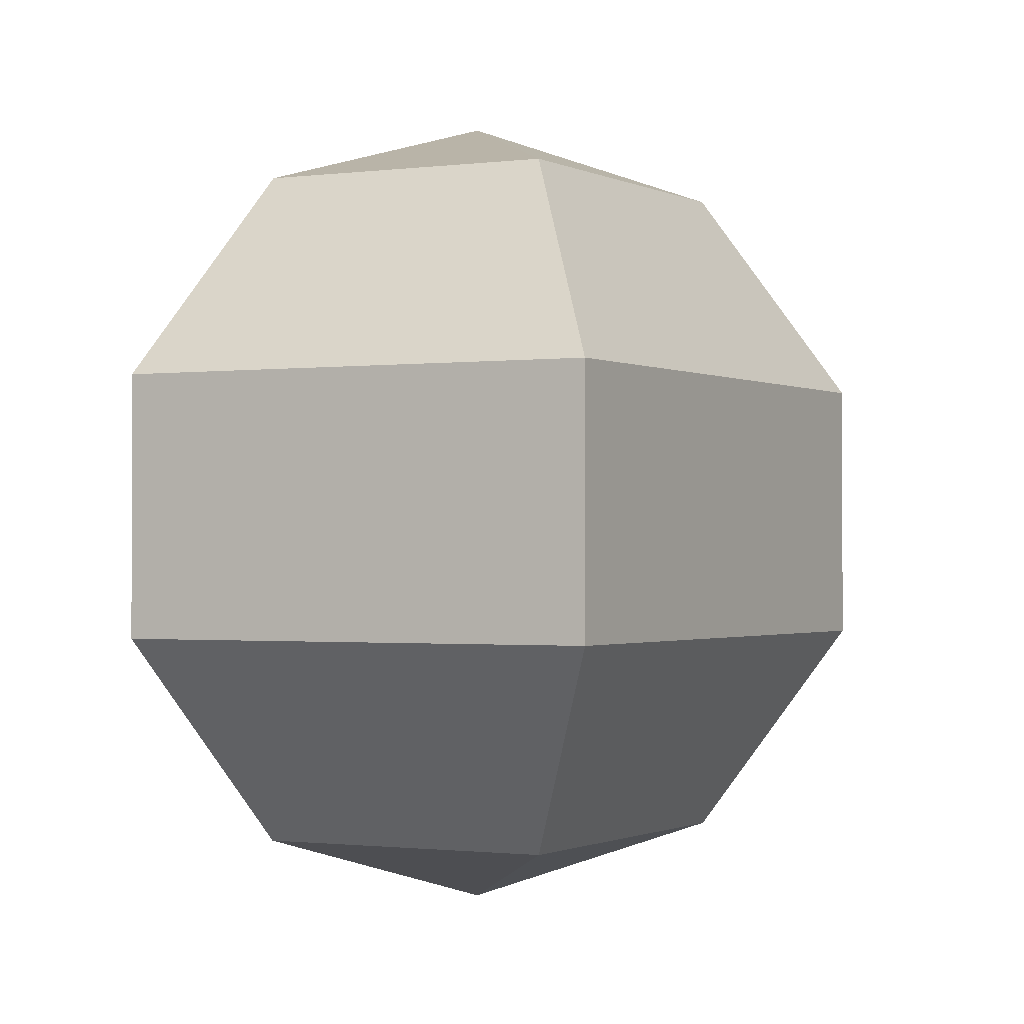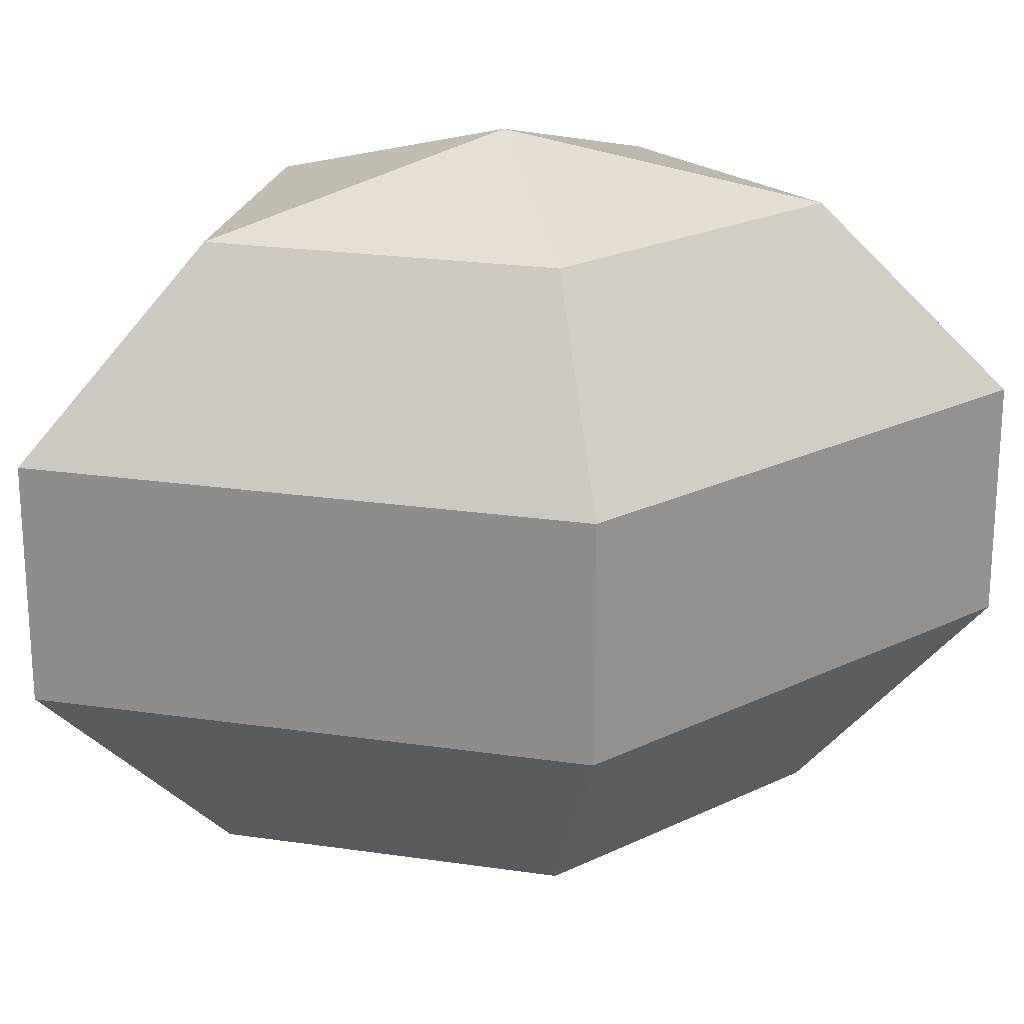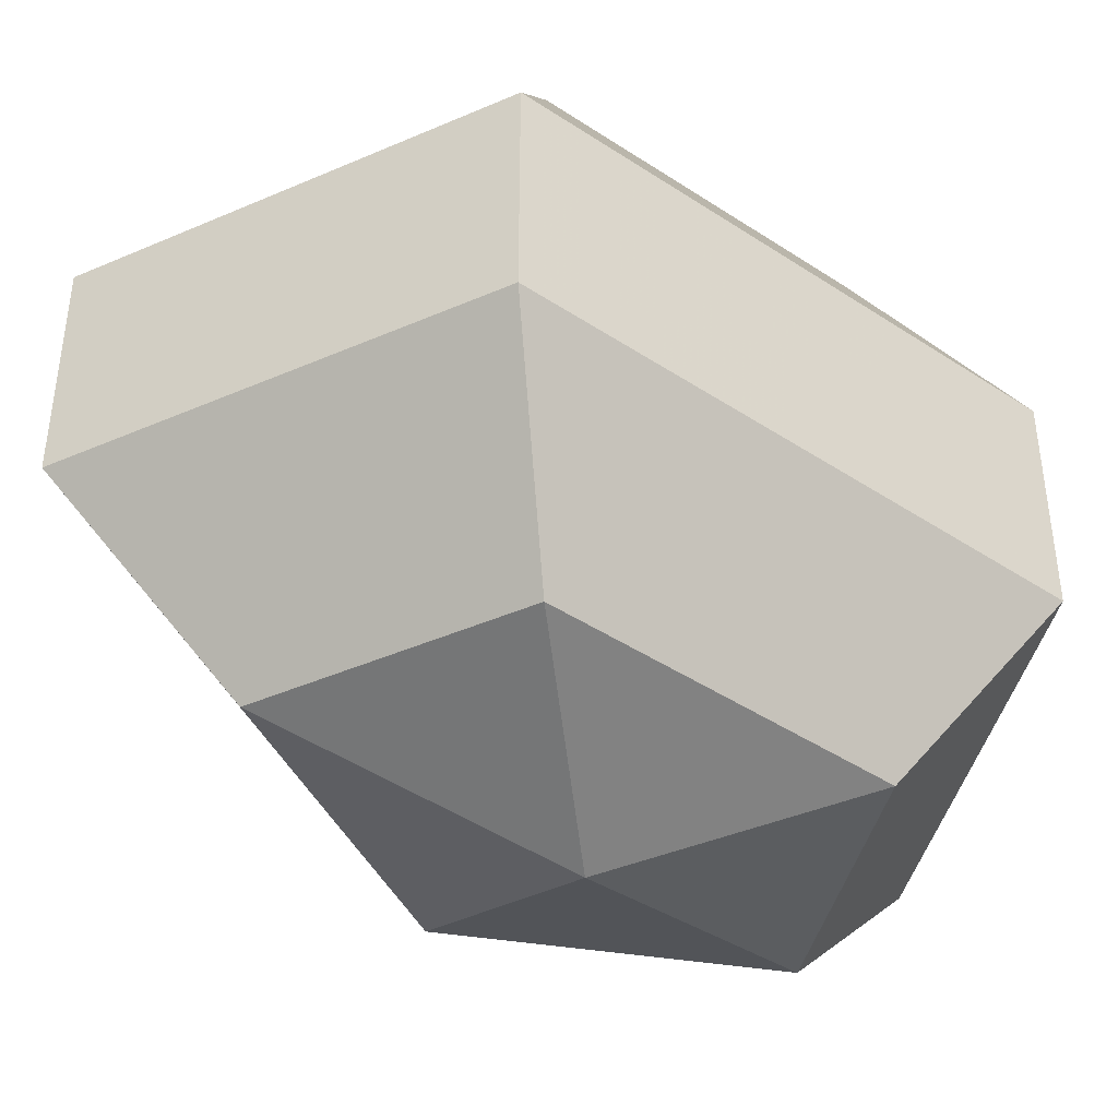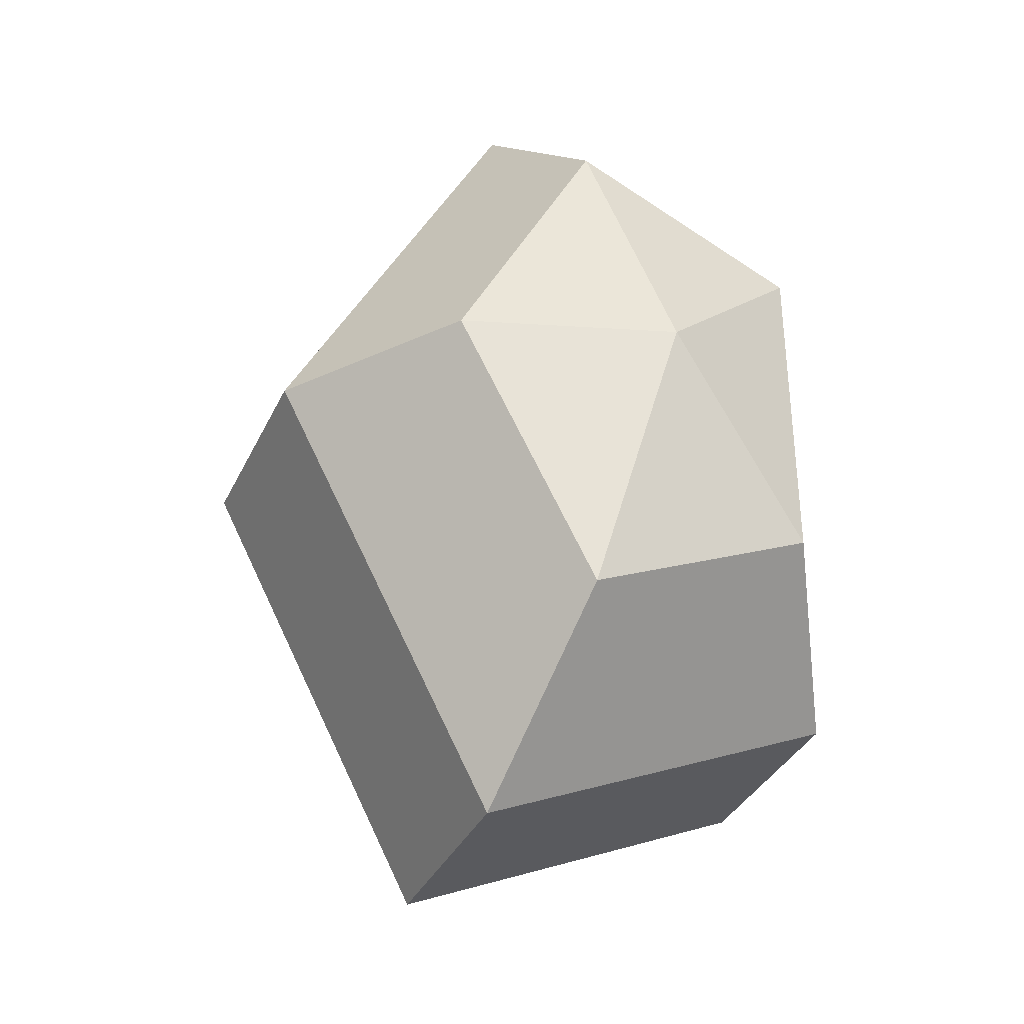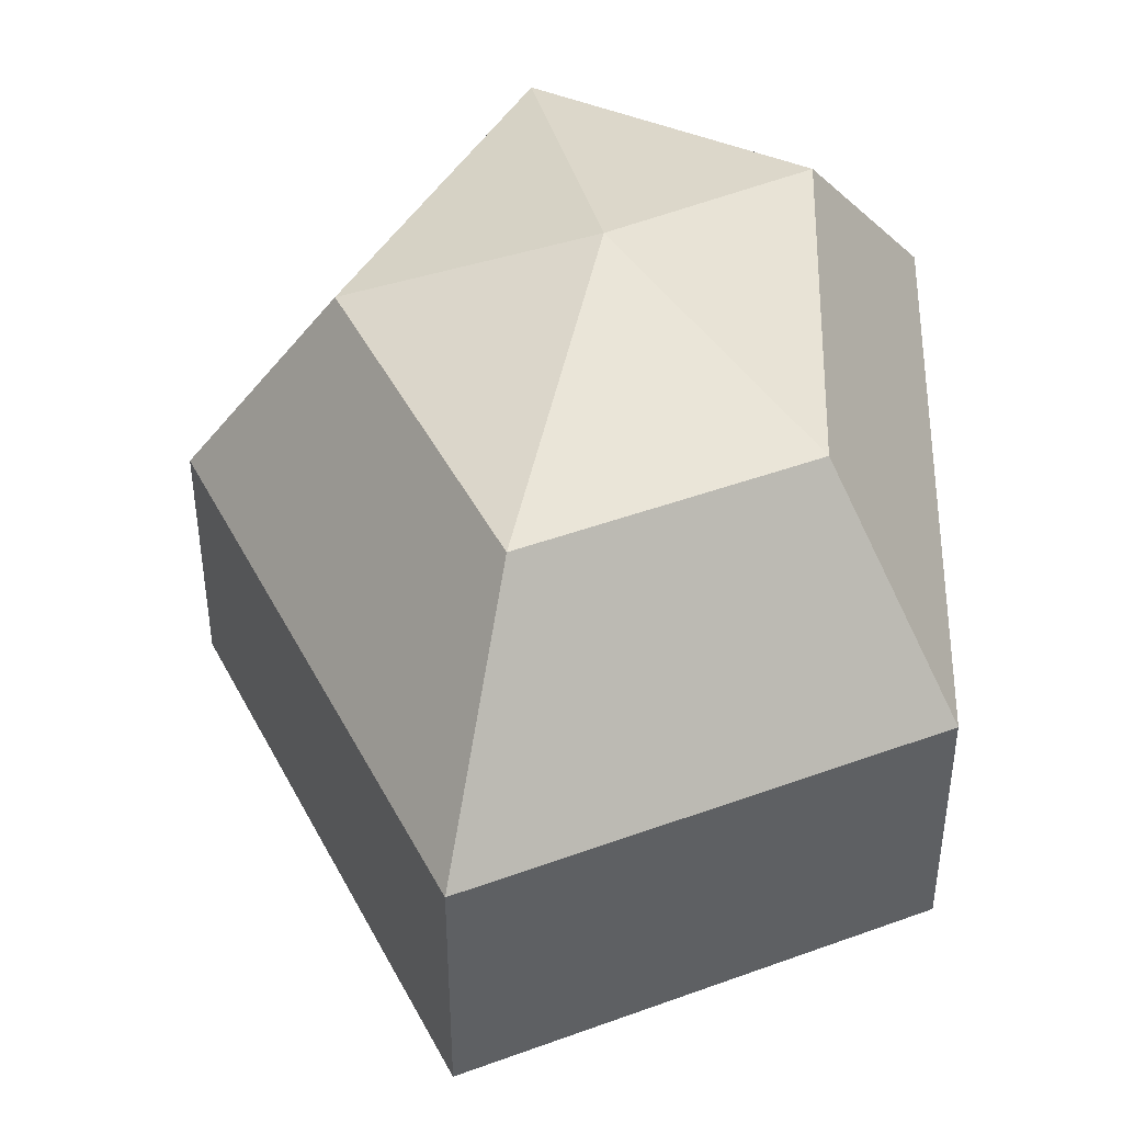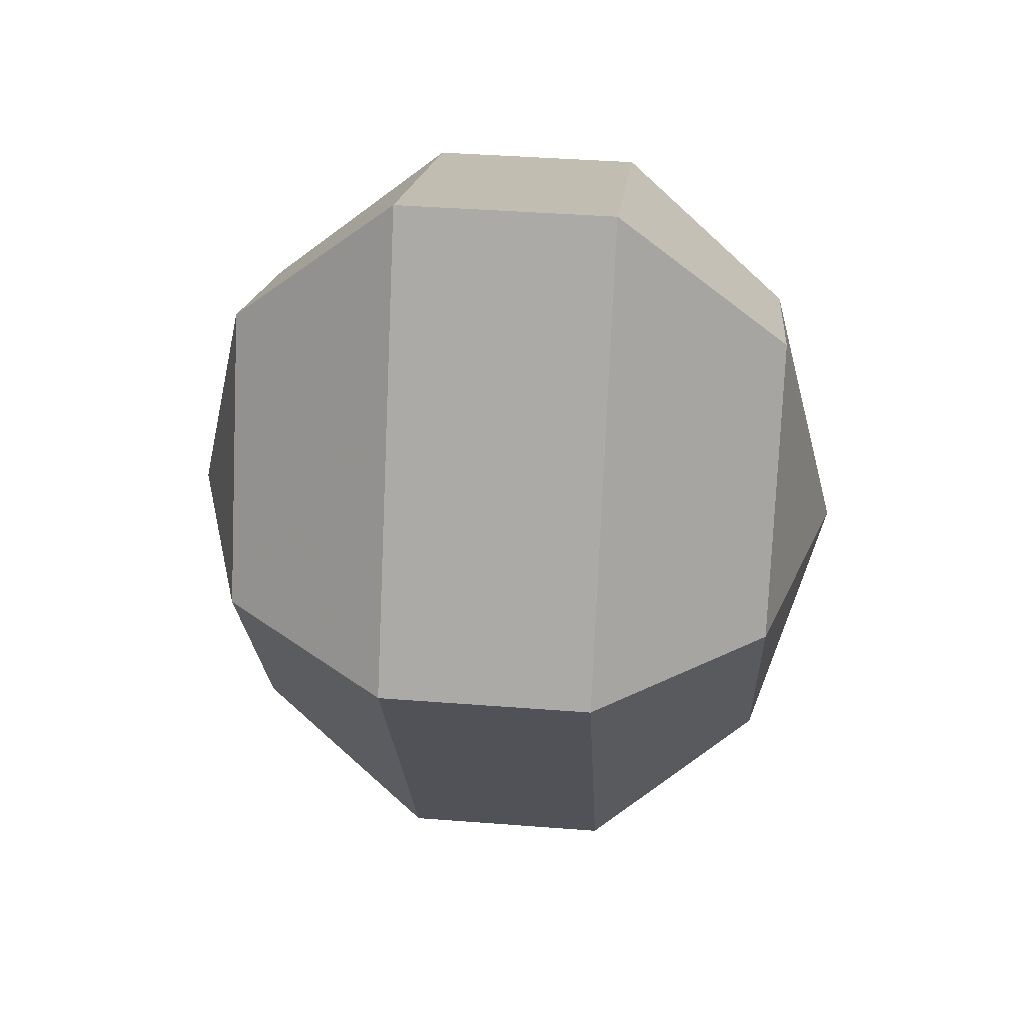
<metadata>
{"format":"obj","ext":"obj","renderer":"f3d","projection":"perspective","resolution":1024,"background":"white","views":[{"elev":-1.0,"azim":-177.9,"up":"+Z"},{"elev":22.0,"azim":-102.9,"up":"+Z"},{"elev":-42.9,"azim":51.8,"up":"+Z"},{"elev":-35.5,"azim":-22.8,"up":"+Y"},{"elev":45.1,"azim":1.4,"up":"+Z"},{"elev":40.8,"azim":-84.6,"up":"+Y"}]}
</metadata>
<code>
v 288 169 139
v 288 169 139
v 288 169 139
v 288 169 139
v 288 169 139
v 288 169 139
v 284.5 169 140.1
v 286.9 164.3 140.1
v 290.9 166.1 140.1
v 290.9 171.9 140.1
v 286.9 173.7 140.1
v 284.5 169 140.1
v 282.3 169 143.1
v 286.2 161.4 143.1
v 292.6 164.3 143.1
v 292.6 173.7 143.1
v 286.2 176.6 143.1
v 282.3 169 143.1
v 282.3 169 146.9
v 286.2 161.4 146.9
v 292.6 164.3 146.9
v 292.6 173.7 146.9
v 286.2 176.6 146.9
v 282.3 169 146.9
v 284.5 169 149.9
v 286.9 164.3 149.9
v 290.9 166.1 149.9
v 290.9 171.9 149.9
v 286.9 173.7 149.9
v 284.5 169 149.9
v 288 169 151
v 288 169 151
v 288 169 151
v 288 169 151
v 288 169 151
v 288 169 151
g foo
f 8 7 1
f 9 8 2
f 10 9 3
f 11 10 4
f 12 11 5
f 14 13 7
f 15 14 8
f 16 15 9
f 17 16 10
f 18 17 11
f 20 19 13
f 21 20 14
f 22 21 15
f 23 22 16
f 24 23 17
f 26 25 19
f 27 26 20
f 28 27 21
f 29 28 22
f 30 29 23
f 32 31 25
f 33 32 26
f 34 33 27
f 35 34 28
f 36 35 29
f 2 8 1
f 3 9 2
f 4 10 3
f 5 11 4
f 6 12 5
f 8 14 7
f 9 15 8
f 10 16 9
f 11 17 10
f 12 18 11
f 14 20 13
f 15 21 14
f 16 22 15
f 17 23 16
f 18 24 17
f 20 26 19
f 21 27 20
f 22 28 21
f 23 29 22
f 24 30 23
f 26 32 25
f 27 33 26
f 28 34 27
f 29 35 28
f 30 36 29
g

</code>
